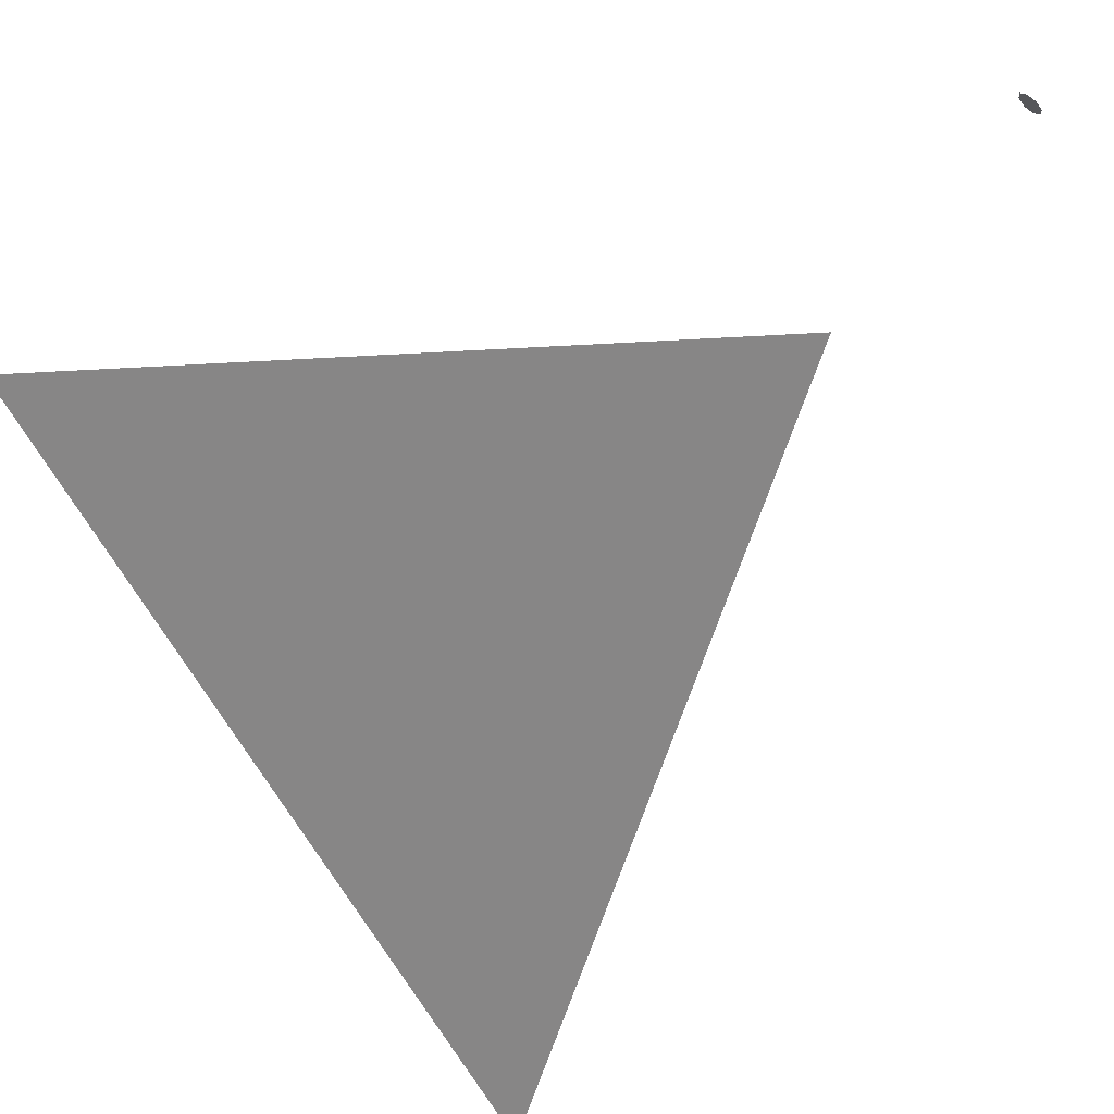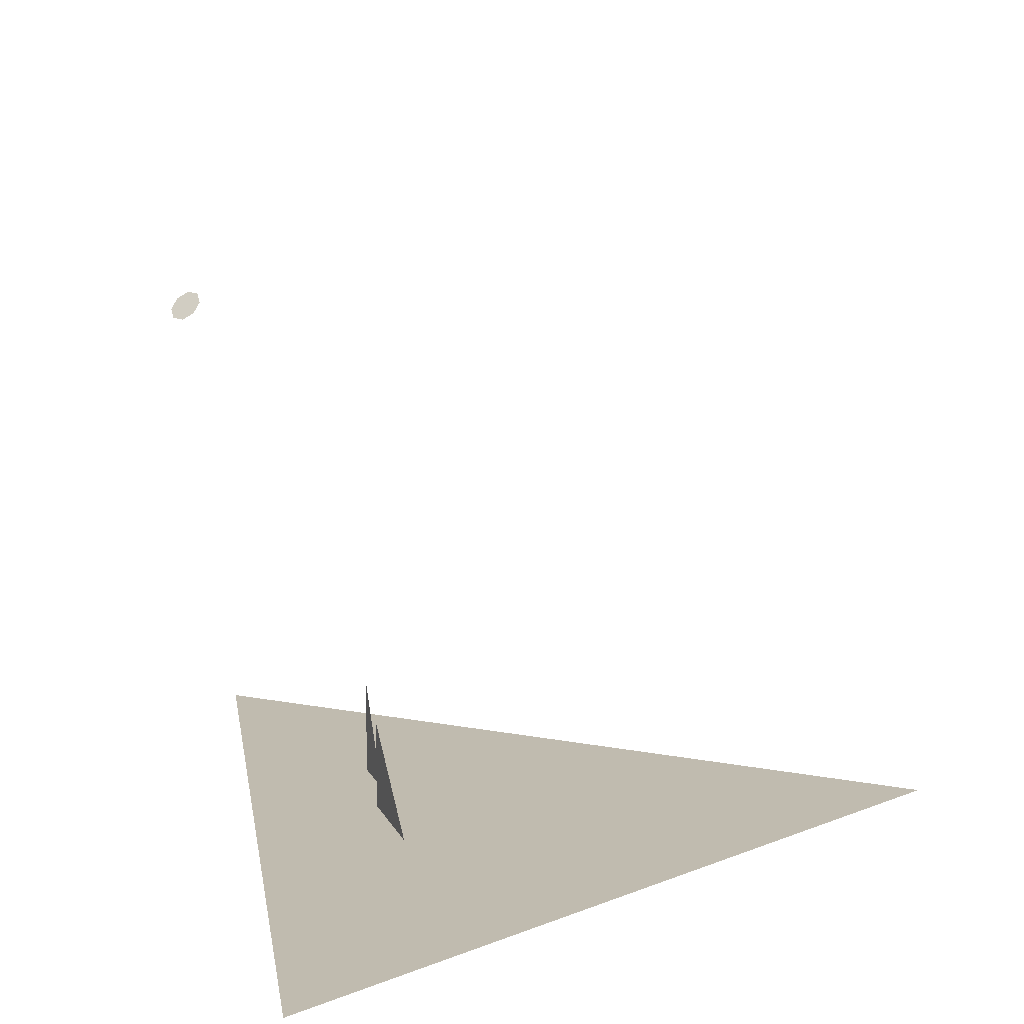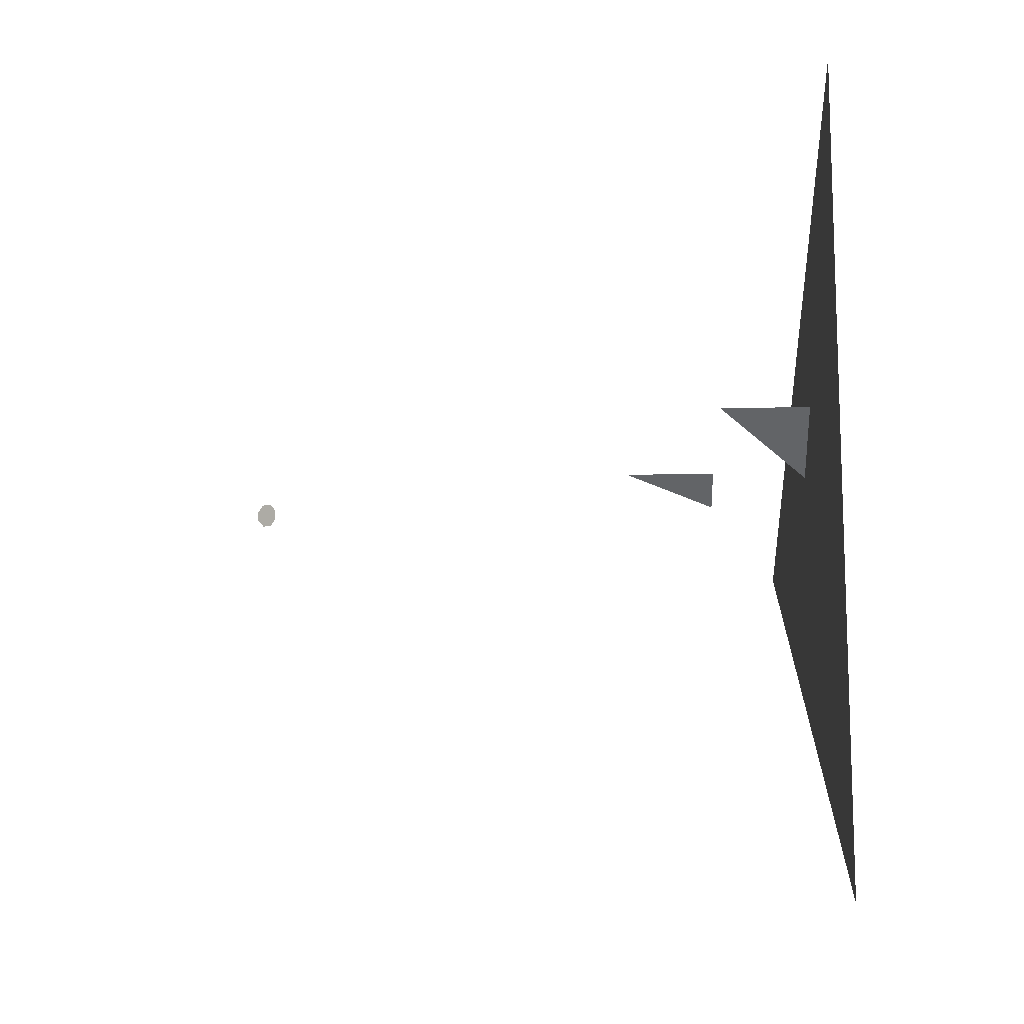
<metadata>
{"format":"obj","ext":"obj","renderer":"f3d","projection":"perspective","resolution":1024,"background":"white","views":[{"elev":21.2,"azim":28.9,"up":"+Z"},{"elev":16.1,"azim":70.1,"up":"+Y"},{"elev":-51.1,"azim":-89.2,"up":"+Z"}]}
</metadata>
<code>
o shadow-creep-bug.obj
v -4.505 0 1.878
v 3.949 0 3.499
v 1.125 0 -4.633
g Line Segment
f 2 3 1
v 3.312 6.491 3.955
v 3.272 6.433 4.044
v 3.176 6.434 4.104
v 3.079 6.493 4.099
v 3.039 6.577 4.033
v 3.079 6.635 3.945
v 3.176 6.634 3.885
v 3.272 6.575 3.889
g Polygon
f 4 5 6
f 4 6 7
f 4 7 8
f 4 8 9
f 4 9 10
f 4 10 11
v -0.512 0 1.245
v 0.488 0 1.245
v -0.512 1 1.245
g Cube
f 13 14 12
v 0.7996 1 1.736
v 1.3 1 1.736
v 0.7996 2 1.736
g Cube
f 16 17 15

</code>
